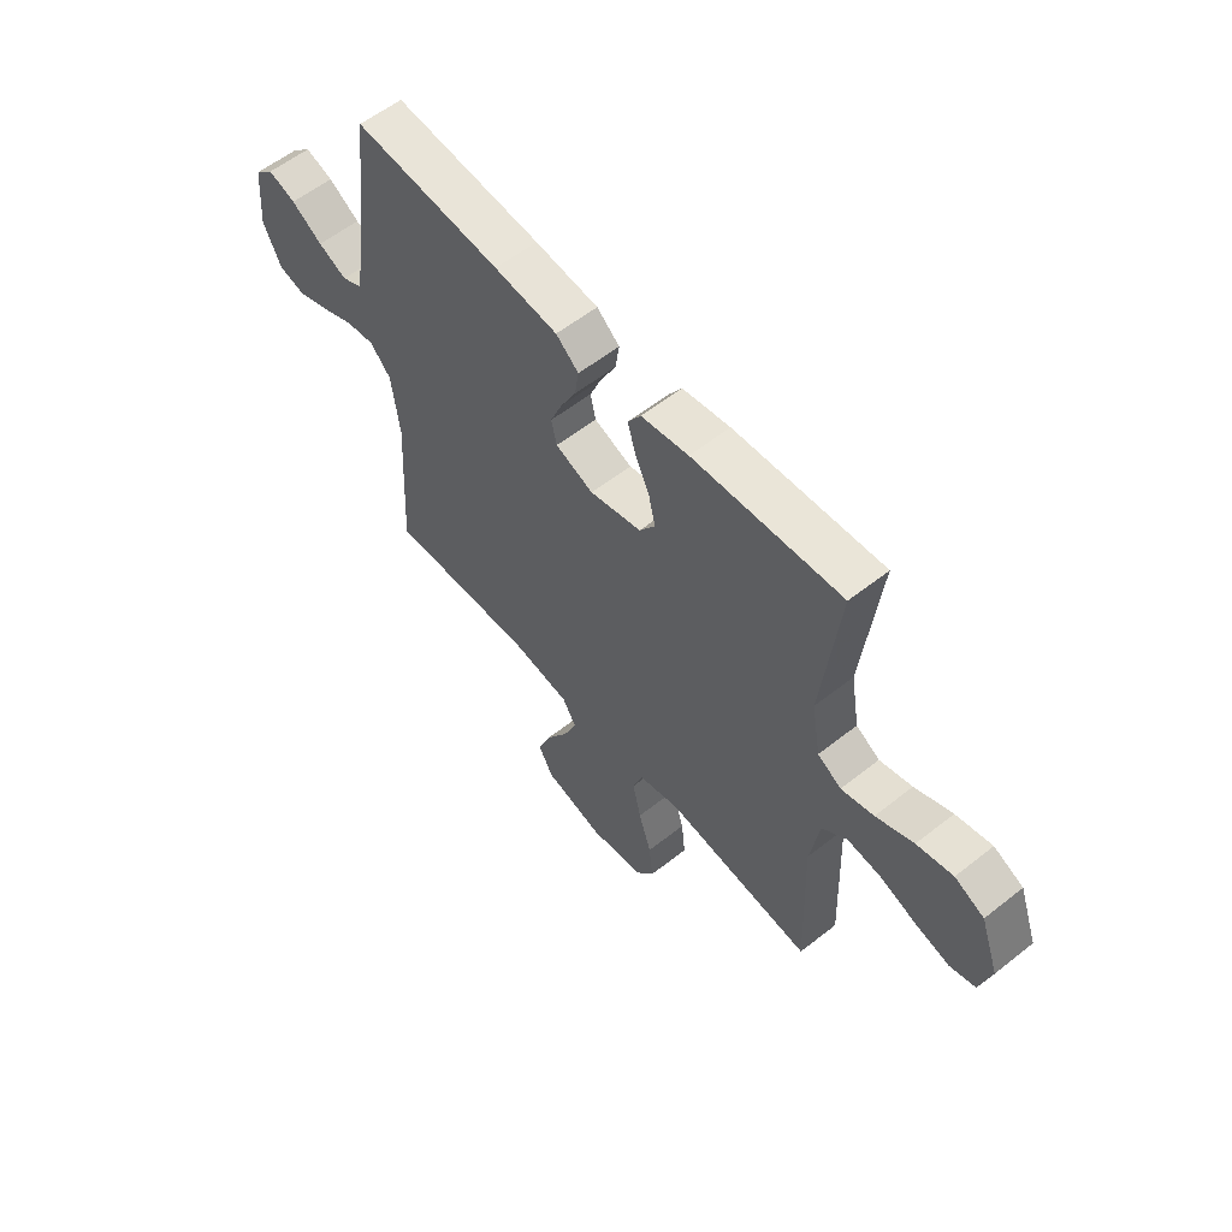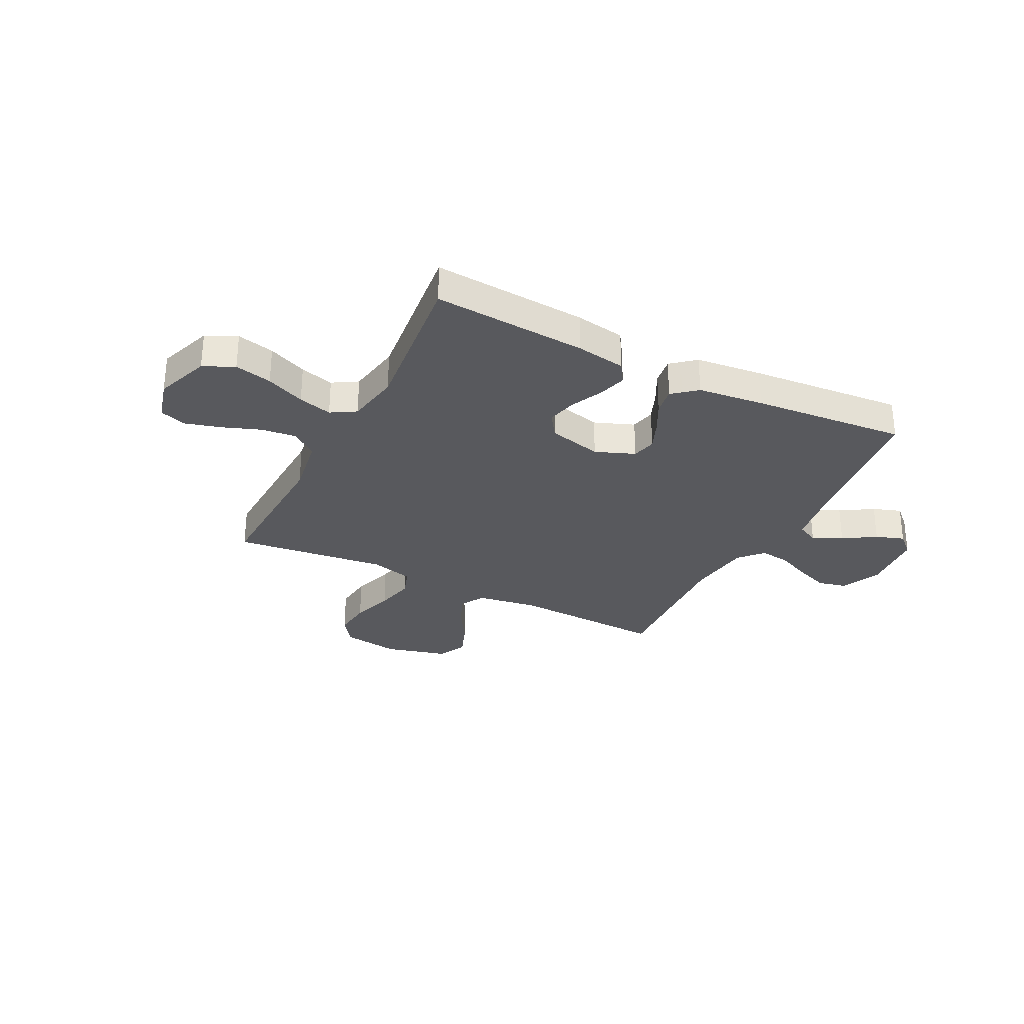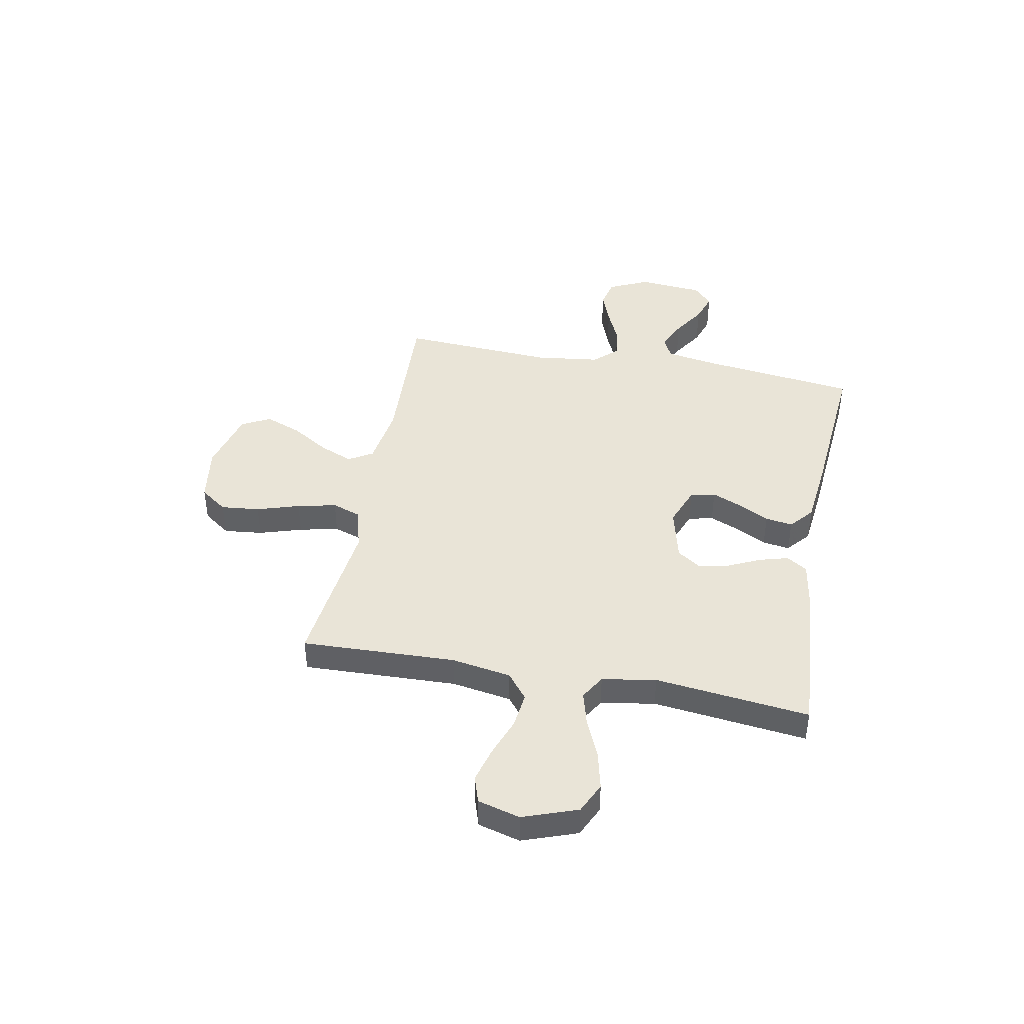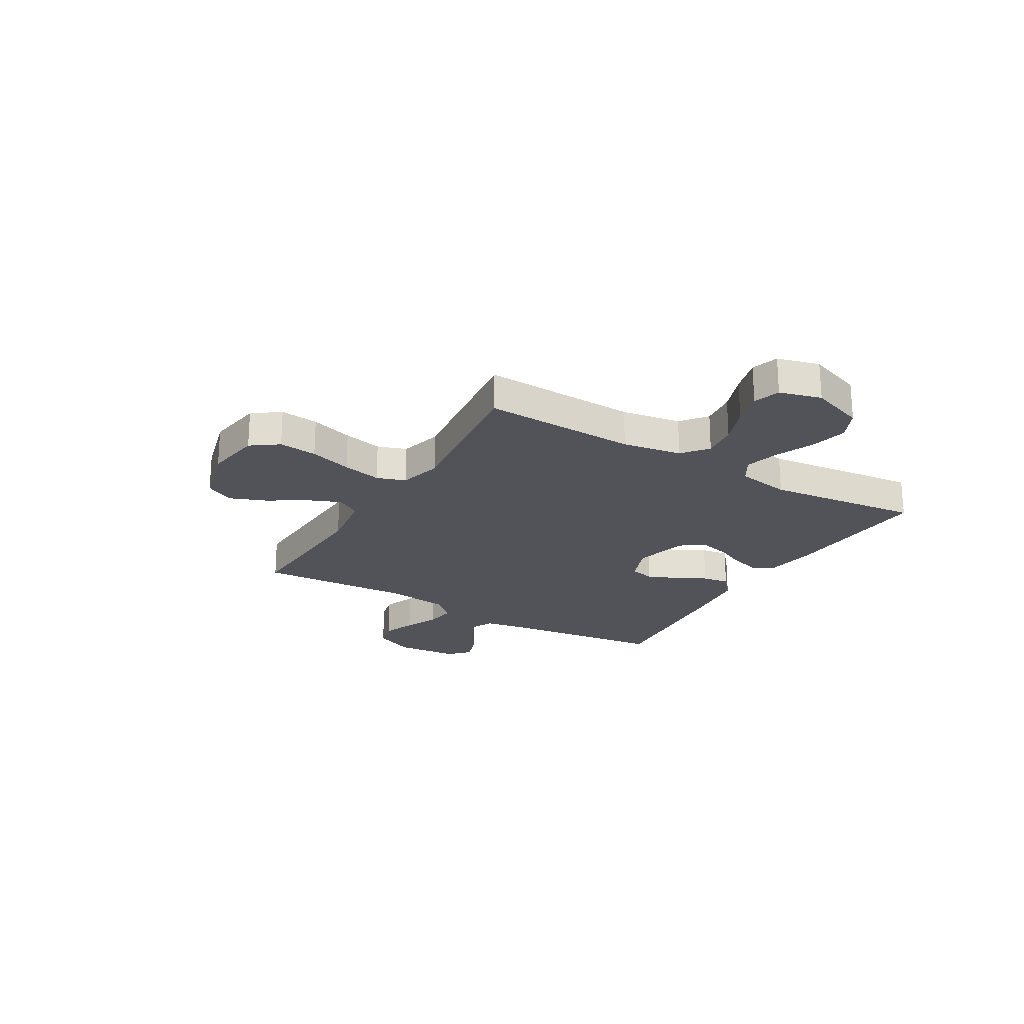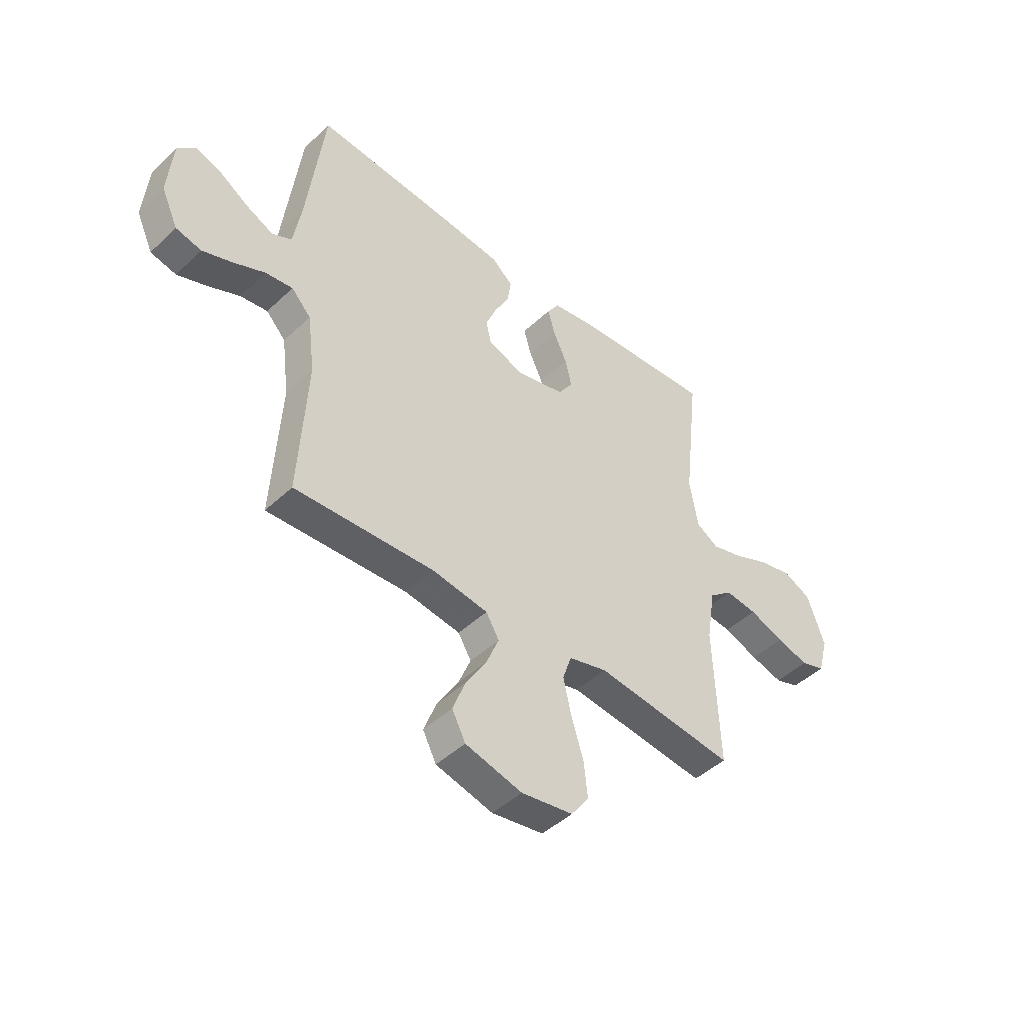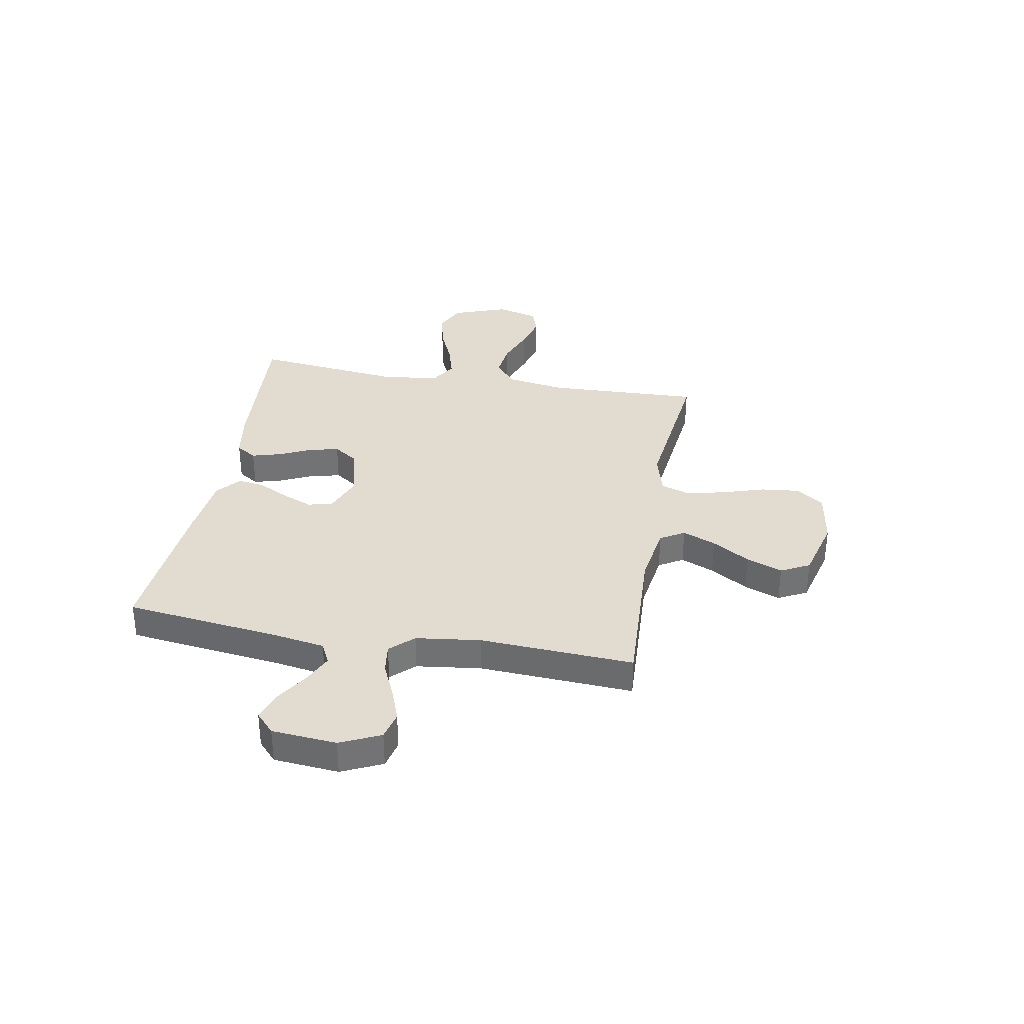
<metadata>
{"format":"obj","ext":"obj","renderer":"f3d","projection":"perspective","resolution":1024,"background":"white","views":[{"elev":57.9,"azim":-129.3,"up":"+Z"},{"elev":-29.9,"azim":-26.9,"up":"+Y"},{"elev":43.1,"azim":-79.2,"up":"+Y"},{"elev":-22.7,"azim":-120.5,"up":"+Y"},{"elev":-45.7,"azim":137.1,"up":"+Z"},{"elev":34.4,"azim":100.1,"up":"+Y"}]}
</metadata>
<code>
v 0.5 0.07 0.5
v 0.537 0.07 0.2
v 0.554 0.07 0.097
v 0.596 0.07 0.076
v 0.654 0.07 0.103
v 0.717 0.07 0.143
v 0.773 0.07 0.162
v 0.812 0.07 0.126
v 0.823 0.07 0
v 0.787 0.07 -0.078
v 0.732 0.07 -0.091
v 0.667 0.07 -0.067
v 0.6 0.07 -0.037
v 0.541 0.07 -0.029
v 0.499 0.07 -0.074
v 0.483 0.07 -0.2
v 0.5 0.07 -0.5
v 0.2 0.07 -0.486
v 0.08 0.07 -0.504
v 0.052 0.07 -0.551
v 0.079 0.07 -0.616
v 0.124 0.07 -0.689
v 0.151 0.07 -0.759
v 0.122 0.07 -0.815
v 0 0.07 -0.847
v -0.111 0.07 -0.83
v -0.149 0.07 -0.777
v -0.141 0.07 -0.702
v -0.115 0.07 -0.619
v -0.098 0.07 -0.543
v -0.117 0.07 -0.487
v -0.2 0.07 -0.465
v -0.5 0.07 -0.5
v -0.489 0.07 -0.2
v -0.508 0.07 -0.084
v -0.558 0.07 -0.044
v -0.627 0.07 -0.052
v -0.702 0.07 -0.08
v -0.771 0.07 -0.099
v -0.823 0.07 -0.082
v -0.845 0.07 0
v -0.807 0.07 0.106
v -0.747 0.07 0.134
v -0.674 0.07 0.117
v -0.598 0.07 0.084
v -0.532 0.07 0.066
v -0.484 0.07 0.095
v -0.466 0.07 0.2
v -0.5 0.07 0.5
v -0.2 0.07 0.479
v -0.104 0.07 0.463
v -0.078 0.07 0.423
v -0.094 0.07 0.367
v -0.123 0.07 0.305
v -0.137 0.07 0.246
v -0.105 0.07 0.199
v 0 0.07 0.173
v 0.077 0.07 0.203
v 0.088 0.07 0.251
v 0.064 0.07 0.309
v 0.033 0.07 0.369
v 0.025 0.07 0.422
v 0.071 0.07 0.461
v 0.2 0.07 0.475
v 0.5 0 0.5
v 0.537 0 0.2
v 0.554 0 0.097
v 0.596 0 0.076
v 0.654 0 0.103
v 0.717 0 0.143
v 0.773 0 0.162
v 0.812 0 0.126
v 0.823 0 0
v 0.787 0 -0.078
v 0.732 0 -0.091
v 0.667 0 -0.067
v 0.6 0 -0.037
v 0.541 0 -0.029
v 0.499 0 -0.074
v 0.483 0 -0.2
v 0.5 0 -0.5
v 0.2 0 -0.486
v 0.08 0 -0.504
v 0.052 0 -0.551
v 0.079 0 -0.616
v 0.124 0 -0.689
v 0.151 0 -0.759
v 0.122 0 -0.815
v 0 0 -0.847
v -0.111 0 -0.83
v -0.149 0 -0.777
v -0.141 0 -0.702
v -0.115 0 -0.619
v -0.098 0 -0.543
v -0.117 0 -0.487
v -0.2 0 -0.465
v -0.5 0 -0.5
v -0.489 0 -0.2
v -0.508 0 -0.084
v -0.558 0 -0.044
v -0.627 0 -0.052
v -0.702 0 -0.08
v -0.771 0 -0.099
v -0.823 0 -0.082
v -0.845 0 0
v -0.807 0 0.106
v -0.747 0 0.134
v -0.674 0 0.117
v -0.598 0 0.084
v -0.532 0 0.066
v -0.484 0 0.095
v -0.466 0 0.2
v -0.5 0 0.5
v -0.2 0 0.479
v -0.104 0 0.463
v -0.078 0 0.423
v -0.094 0 0.367
v -0.123 0 0.305
v -0.137 0 0.246
v -0.105 0 0.199
v 0 0 0.173
v 0.077 0 0.203
v 0.088 0 0.251
v 0.064 0 0.309
v 0.033 0 0.369
v 0.025 0 0.422
v 0.071 0 0.461
v 0.2 0 0.475
f 63 64 1 2
f 60 61 62 63
f 59 60 63 2
f 58 59 2 3
f 57 58 3 4
f 51 52 53 54
f 51 54 55
f 48 49 50 51
f 47 48 51 55
f 46 47 55 56
f 42 43 44 45
f 42 45 46
f 41 42 46
f 40 41 46
f 37 38 39 40
f 37 40 46 56
f 32 33 34
f 31 32 34 35
f 26 27 28 29
f 26 29 30
f 25 26 30
f 24 25 30
f 21 22 23 24
f 20 21 24 30
f 19 20 30 31
f 16 17 18
f 15 16 18 19
f 14 15 19 31
f 10 11 12 13
f 8 9 10 13
f 8 13 14
f 5 6 7 8
f 4 5 8 14
f 57 4 14 31
f 36 37 56 57
f 35 36 57
f 31 35 57
f 66 65 128 127
f 127 126 125 124
f 66 127 124 123
f 67 66 123 122
f 68 67 122 121
f 118 117 116 115
f 119 118 115
f 115 114 113 112
f 119 115 112 111
f 120 119 111 110
f 109 108 107 106
f 110 109 106
f 110 106 105
f 110 105 104
f 104 103 102 101
f 120 110 104 101
f 98 97 96
f 99 98 96 95
f 93 92 91 90
f 94 93 90
f 94 90 89
f 94 89 88
f 88 87 86 85
f 94 88 85 84
f 95 94 84 83
f 82 81 80
f 83 82 80 79
f 95 83 79 78
f 77 76 75 74
f 77 74 73 72
f 78 77 72
f 72 71 70 69
f 78 72 69 68
f 95 78 68 121
f 121 120 101 100
f 121 100 99
f 121 99 95
f 1 65 66 2
f 2 66 67 3
f 3 67 68 4
f 4 68 69 5
f 5 69 70 6
f 6 70 71 7
f 7 71 72 8
f 8 72 73 9
f 9 73 74 10
f 10 74 75 11
f 11 75 76 12
f 12 76 77 13
f 13 77 78 14
f 14 78 79 15
f 15 79 80 16
f 16 80 81 17
f 17 81 82 18
f 18 82 83 19
f 19 83 84 20
f 20 84 85 21
f 21 85 86 22
f 22 86 87 23
f 23 87 88 24
f 24 88 89 25
f 25 89 90 26
f 26 90 91 27
f 27 91 92 28
f 28 92 93 29
f 29 93 94 30
f 30 94 95 31
f 31 95 96 32
f 32 96 97 33
f 33 97 98 34
f 34 98 99 35
f 35 99 100 36
f 36 100 101 37
f 37 101 102 38
f 38 102 103 39
f 39 103 104 40
f 40 104 105 41
f 41 105 106 42
f 42 106 107 43
f 43 107 108 44
f 44 108 109 45
f 45 109 110 46
f 46 110 111 47
f 47 111 112 48
f 48 112 113 49
f 49 113 114 50
f 50 114 115 51
f 51 115 116 52
f 52 116 117 53
f 53 117 118 54
f 54 118 119 55
f 55 119 120 56
f 56 120 121 57
f 57 121 122 58
f 58 122 123 59
f 59 123 124 60
f 60 124 125 61
f 61 125 126 62
f 62 126 127 63
f 63 127 128 64
f 64 128 65 1

</code>
